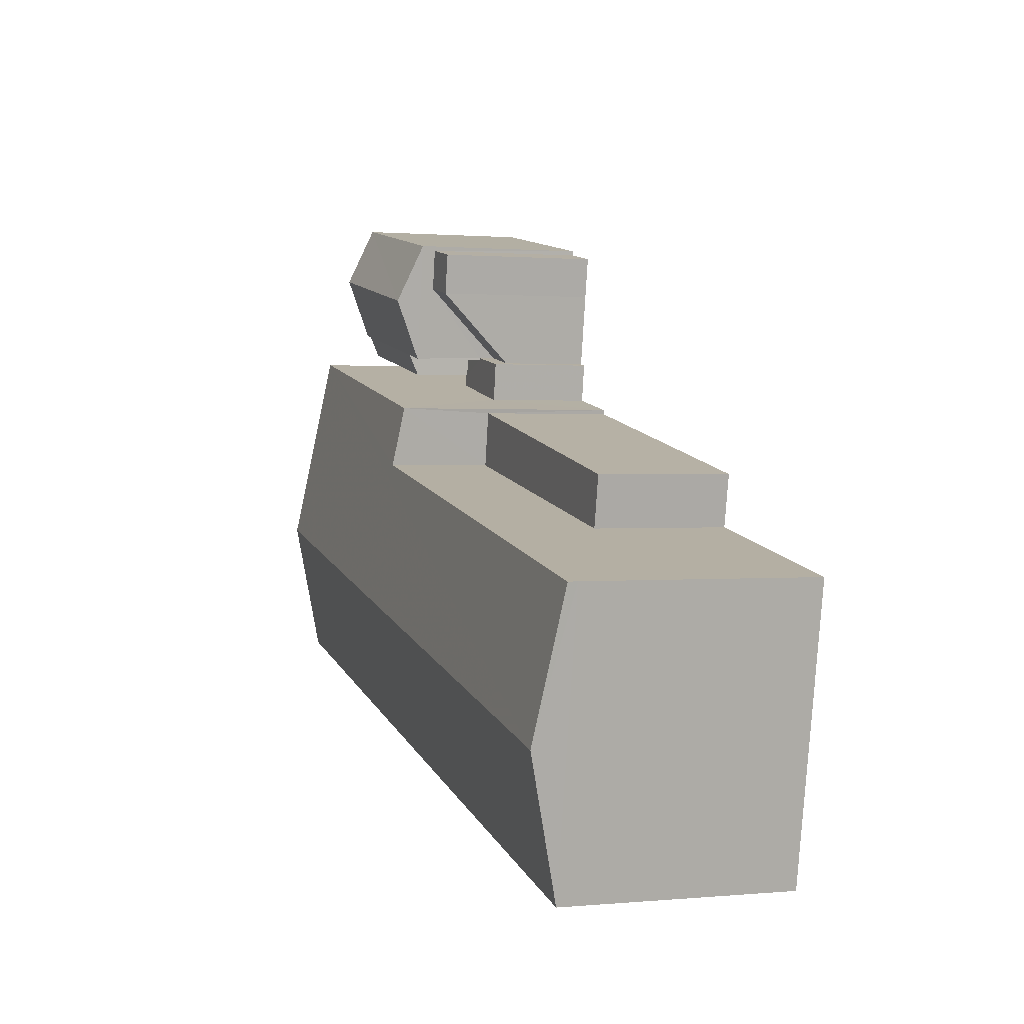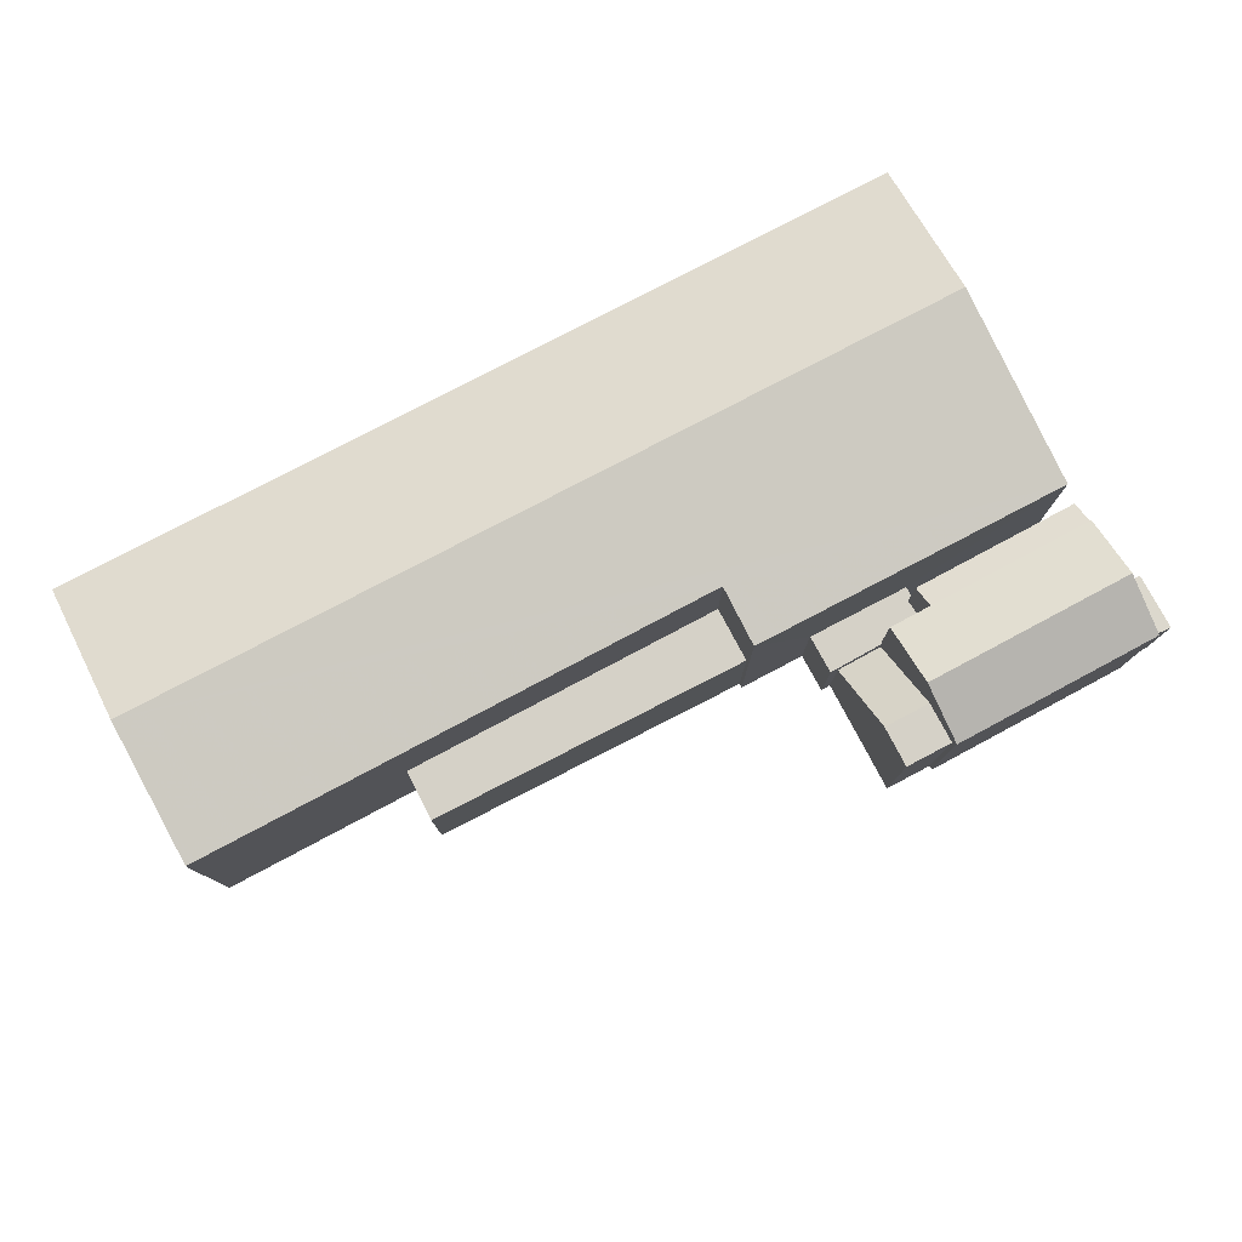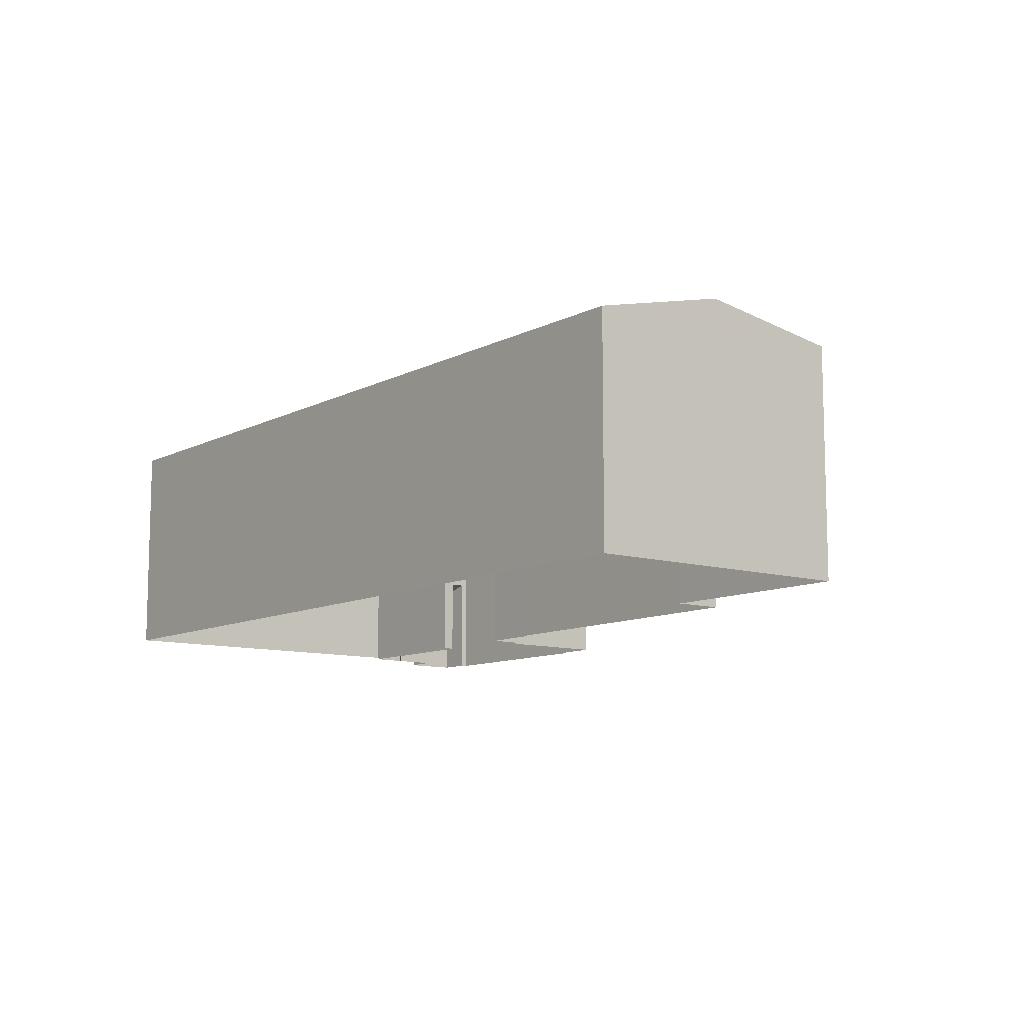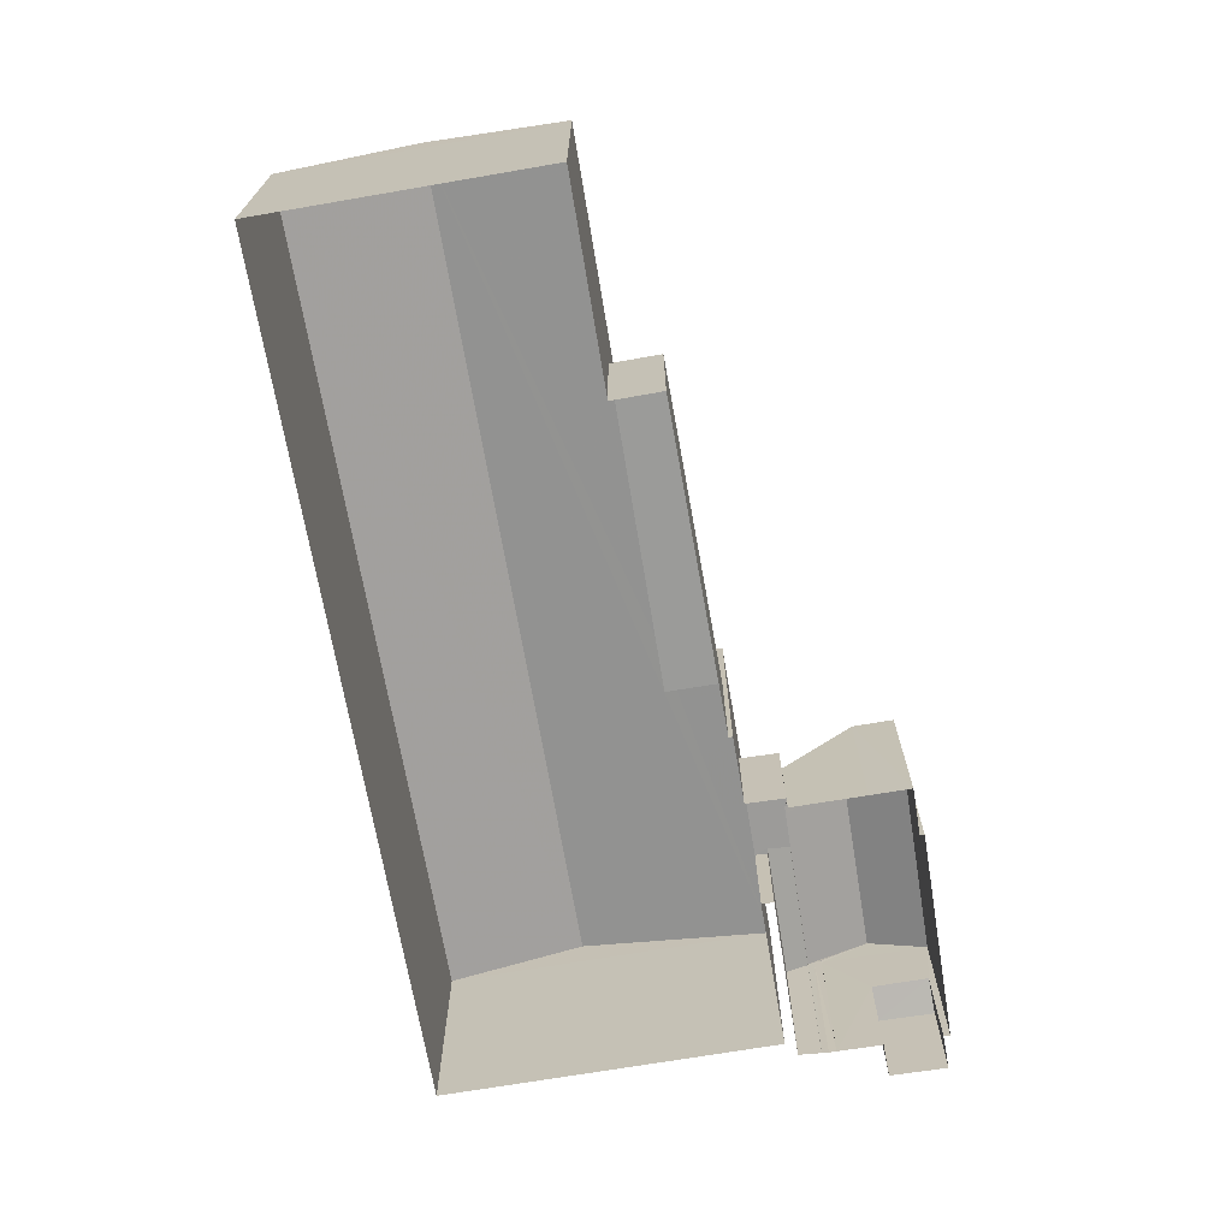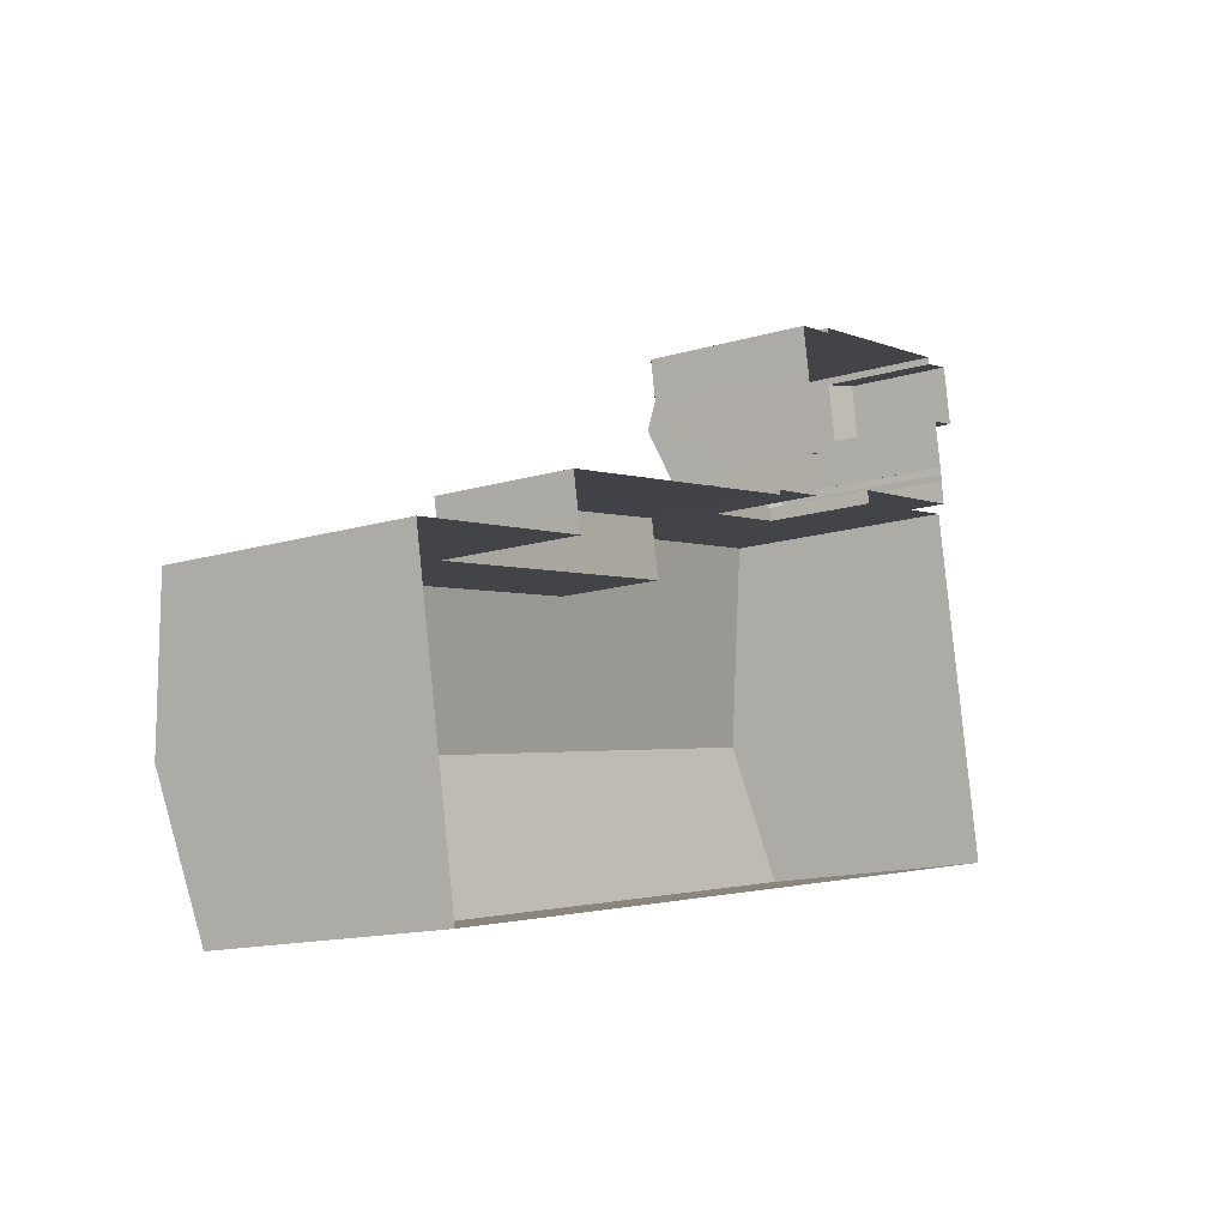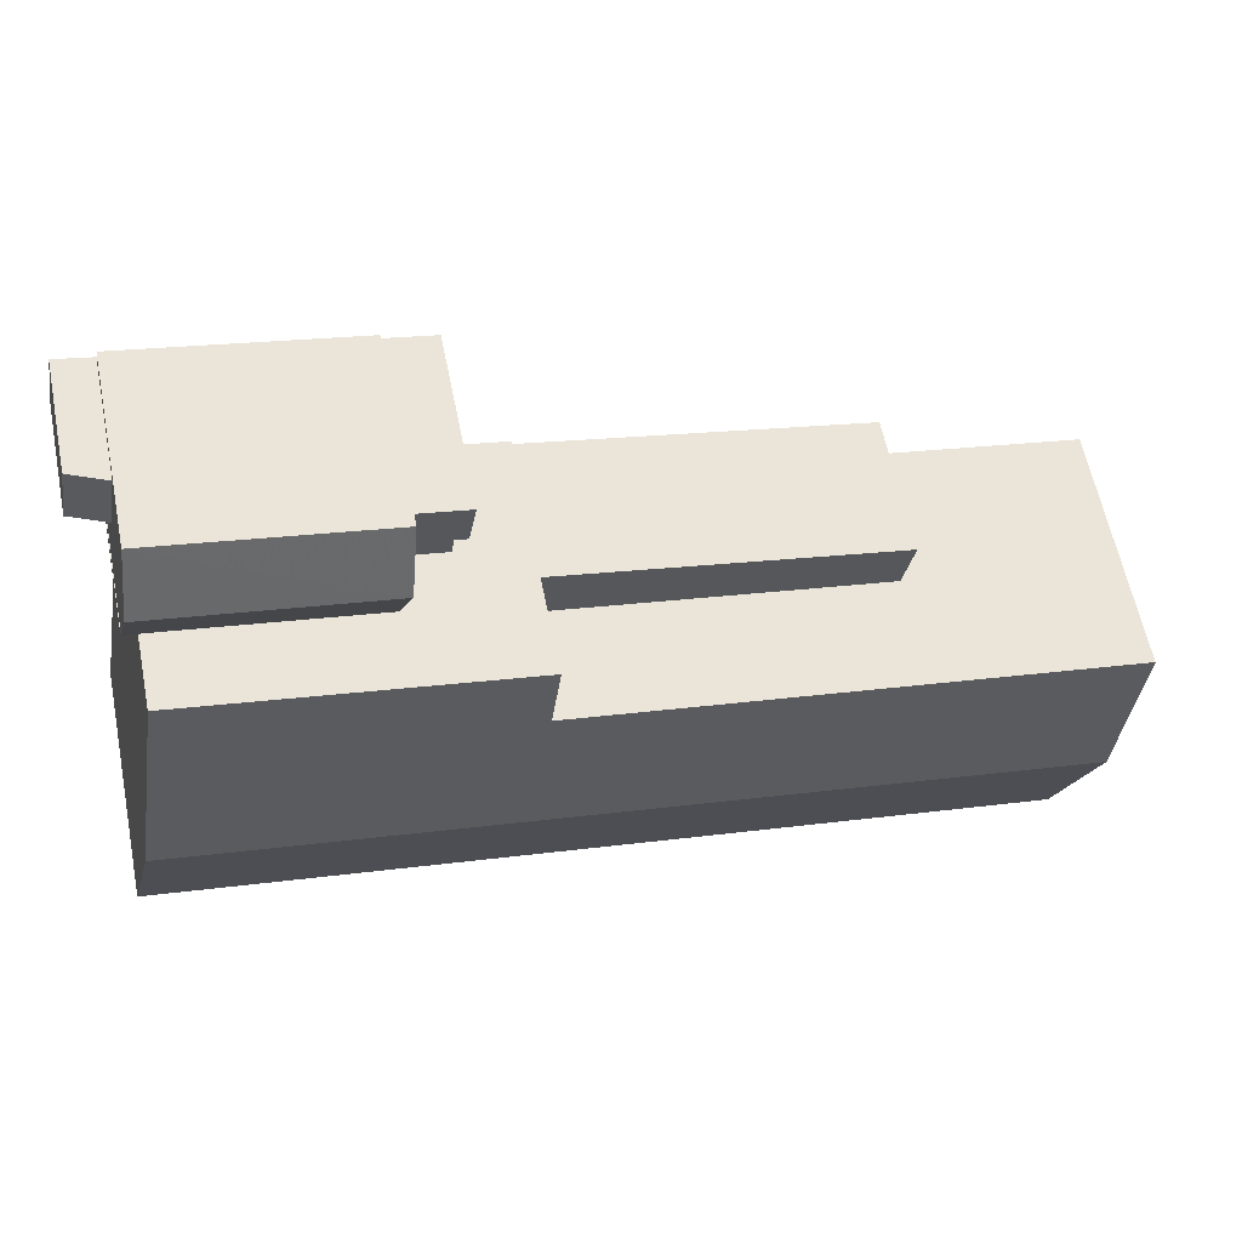
<metadata>
{"format":"obj","ext":"obj","renderer":"f3d","projection":"perspective","resolution":1024,"background":"white","views":[{"elev":1.1,"azim":71.2,"up":"+Y"},{"elev":78.8,"azim":141.7,"up":"+Z"},{"elev":-10.2,"azim":41.6,"up":"+Z"},{"elev":-69.6,"azim":89.1,"up":"+Z"},{"elev":-14.7,"azim":122.7,"up":"+Y"},{"elev":61.2,"azim":-11.4,"up":"+Y"}]}
</metadata>
<code>
v -8.832e+04 -9.921e+04 4.863
v -8.832e+04 -9.921e+04 4.863
v -8.832e+04 -9.921e+04 4.864
v -8.829e+04 -9.922e+04 4.865
v -8.829e+04 -9.923e+04 4.865
v -8.832e+04 -9.922e+04 4.863
v -8.831e+04 -9.921e+04 4.864
v -8.832e+04 -9.921e+04 4.864
v -8.831e+04 -9.921e+04 4.864
v -8.832e+04 -9.921e+04 4.864
v -8.831e+04 -9.921e+04 4.864
v -8.829e+04 -9.922e+04 4.865
v -8.831e+04 -9.921e+04 4.864
v -8.832e+04 -9.921e+04 4.863
v -8.832e+04 -9.921e+04 4.863
v -8.832e+04 -9.921e+04 4.863
v -8.832e+04 -9.921e+04 4.863
v -8.831e+04 -9.921e+04 4.864
v -8.831e+04 -9.921e+04 4.864
v -8.831e+04 -9.921e+04 4.864
v -8.832e+04 -9.921e+04 4.864
v -8.832e+04 -9.921e+04 4.864
v -8.832e+04 -9.921e+04 4.864
v -8.83e+04 -9.921e+04 4.864
v -8.829e+04 -9.922e+04 4.865
v -8.831e+04 -9.921e+04 4.864
v -8.83e+04 -9.921e+04 4.864
v -8.831e+04 -9.921e+04 4.864
v -8.832e+04 -9.921e+04 8.698
v -8.832e+04 -9.921e+04 8.4
v -8.832e+04 -9.921e+04 8.399
v -8.832e+04 -9.921e+04 8.694
v -8.832e+04 -9.921e+04 11.76
v -8.831e+04 -9.921e+04 11.76
v -8.832e+04 -9.921e+04 10.88
v -8.831e+04 -9.921e+04 10.88
v -8.831e+04 -9.921e+04 10.88
v -8.832e+04 -9.921e+04 10.88
v -8.831e+04 -9.921e+04 8.401
v -8.831e+04 -9.921e+04 8.401
v -8.831e+04 -9.921e+04 8.401
v -8.831e+04 -9.921e+04 8.401
v -8.831e+04 -9.921e+04 8.401
v -8.831e+04 -9.921e+04 8.401
v -8.831e+04 -9.921e+04 8.401
v -8.831e+04 -9.921e+04 8.401
v -8.831e+04 -9.921e+04 10.77
v -8.832e+04 -9.921e+04 10.77
v -8.832e+04 -9.921e+04 10.41
v -8.831e+04 -9.921e+04 10.41
v -8.832e+04 -9.921e+04 10.88
v -8.832e+04 -9.921e+04 11
v -8.832e+04 -9.921e+04 11
v -8.831e+04 -9.921e+04 7.876
v -8.831e+04 -9.921e+04 10.4
v -8.831e+04 -9.921e+04 10.41
v -8.831e+04 -9.921e+04 7.845
v -8.831e+04 -9.921e+04 10.41
v -8.831e+04 -9.921e+04 10.41
v -8.831e+04 -9.921e+04 10.41
v -8.829e+04 -9.922e+04 13.65
v -8.831e+04 -9.922e+04 12.88
v -8.832e+04 -9.921e+04 12.55
v -8.83e+04 -9.921e+04 12.55
v -8.829e+04 -9.922e+04 12.87
v -8.832e+04 -9.922e+04 13.65
v -8.829e+04 -9.923e+04 12.55
v -8.832e+04 -9.922e+04 12.55
v -8.83e+04 -9.921e+04 9.366
v -8.829e+04 -9.922e+04 9.367
v -8.829e+04 -9.922e+04 9.367
v -8.831e+04 -9.922e+04 9.366
v -8.832e+04 -9.921e+04 10.88
v -8.832e+04 -9.921e+04 10.88
v -8.829e+04 -9.922e+04 12.55
f 1 2 3
f 4 5 6
f 7 3 8
f 7 8 9
f 6 10 11
f 5 4 12
f 13 14 15
f 16 17 15
f 18 19 7
f 13 20 11
f 17 21 22
f 1 3 23
f 4 24 25
f 22 23 13
f 24 26 27
f 26 20 28
f 19 20 13
f 4 6 24
f 23 3 7
f 6 11 26
f 15 17 13
f 19 13 7
f 26 11 20
f 17 22 13
f 13 23 7
f 24 6 26
f 29 30 31
f 32 29 31
f 33 34 35
f 35 34 36
f 37 34 33
f 33 38 37
f 39 40 41
f 42 39 43
f 44 45 41
f 46 43 39
f 45 46 39
f 45 39 41
f 47 48 49
f 50 47 49
f 51 52 53
f 54 55 56
f 57 54 56
f 56 58 59
f 60 56 59
f 61 62 63
f 63 62 64
f 65 62 61
f 63 66 61
f 67 61 66
f 67 66 68
f 69 70 71
f 69 72 70
f 3 2 30
f 29 3 30
f 23 31 1
f 23 32 31
f 31 2 1
f 31 30 2
f 22 32 23
f 29 8 3
f 73 32 22
f 35 29 32
f 29 35 8
f 35 32 73
f 7 9 60
f 9 36 60
f 42 57 56
f 56 36 37
f 60 36 56
f 42 37 39
f 42 56 37
f 74 38 51
f 73 33 35
f 51 38 52
f 73 52 33
f 52 38 33
f 36 34 37
f 40 39 47
f 15 48 16
f 39 37 47
f 16 48 38
f 47 37 38
f 48 47 38
f 74 16 38
f 74 17 16
f 8 36 9
f 8 35 36
f 13 11 45
f 44 13 45
f 57 42 54
f 20 54 28
f 28 54 43
f 54 42 43
f 26 28 43
f 46 26 43
f 41 50 44
f 13 44 14
f 14 44 49
f 44 50 49
f 15 14 49
f 48 15 49
f 40 47 50
f 41 40 50
f 17 74 21
f 21 74 53
f 74 51 53
f 53 73 21
f 21 73 22
f 52 73 53
f 54 19 55
f 54 20 19
f 19 18 55
f 18 59 55
f 59 58 55
f 60 59 18
f 7 60 18
f 56 55 58
f 11 10 45
f 10 63 45
f 26 46 27
f 45 63 64
f 46 45 64
f 27 46 64
f 66 63 68
f 75 61 67
f 75 65 61
f 75 67 5
f 12 75 5
f 68 6 5
f 67 68 5
f 68 63 10
f 6 68 10
f 70 72 62
f 65 70 62
f 12 4 70
f 12 70 75
f 65 75 70
f 62 72 64
f 64 69 27
f 27 69 24
f 72 69 64
f 69 71 25
f 24 69 25
f 4 25 71
f 70 4 71

</code>
